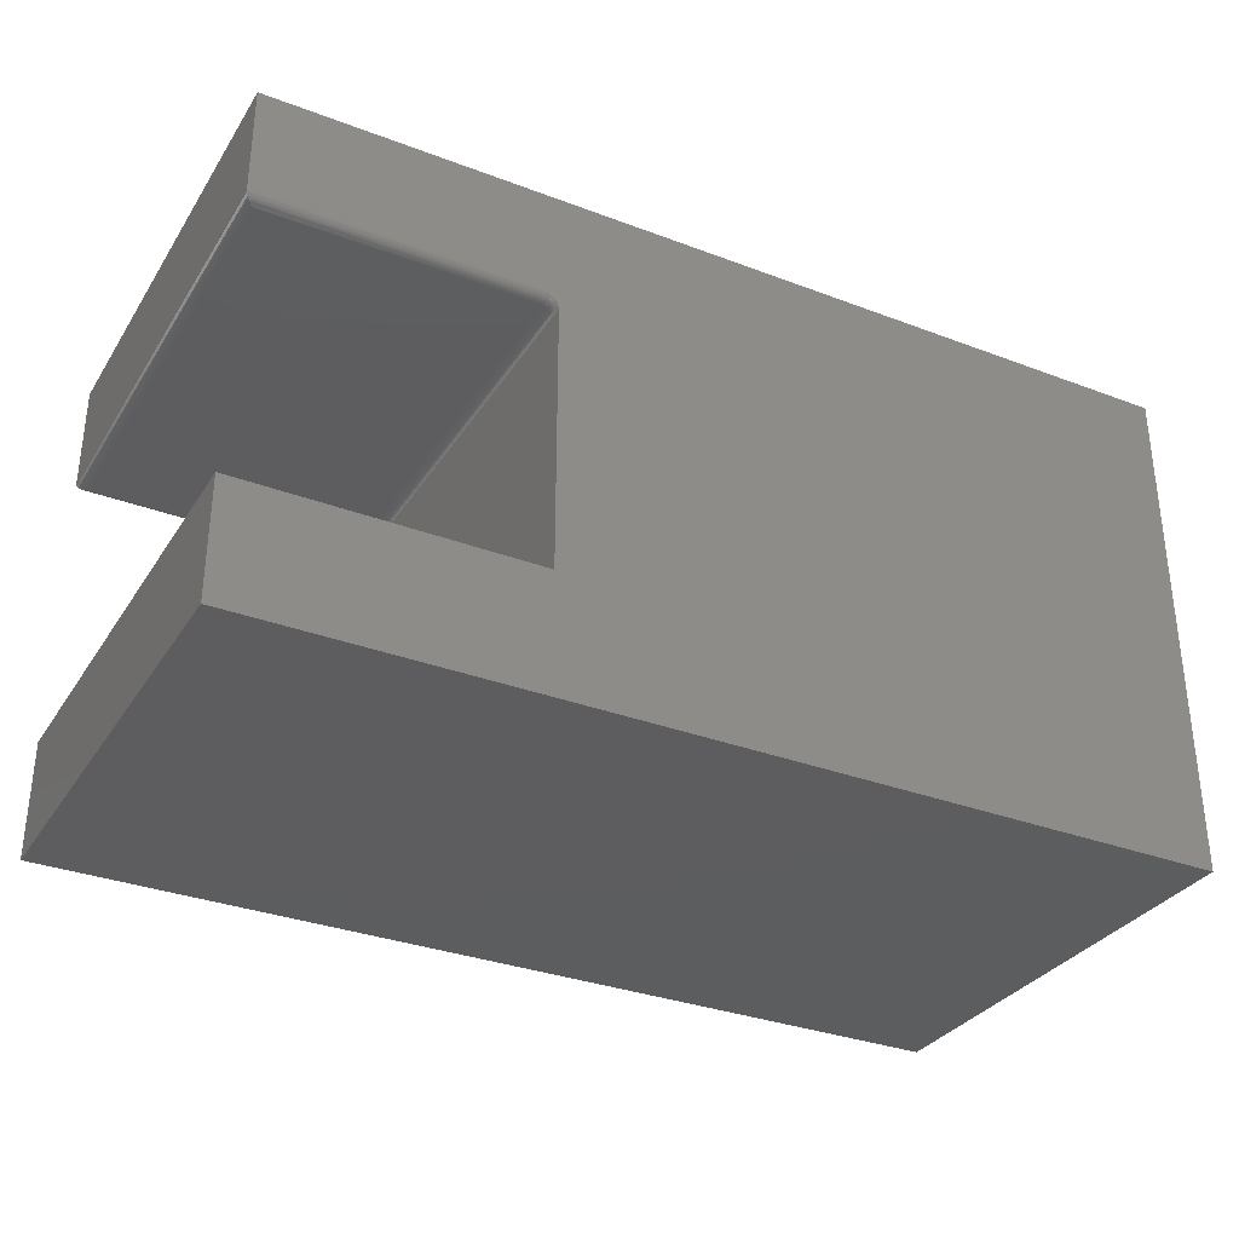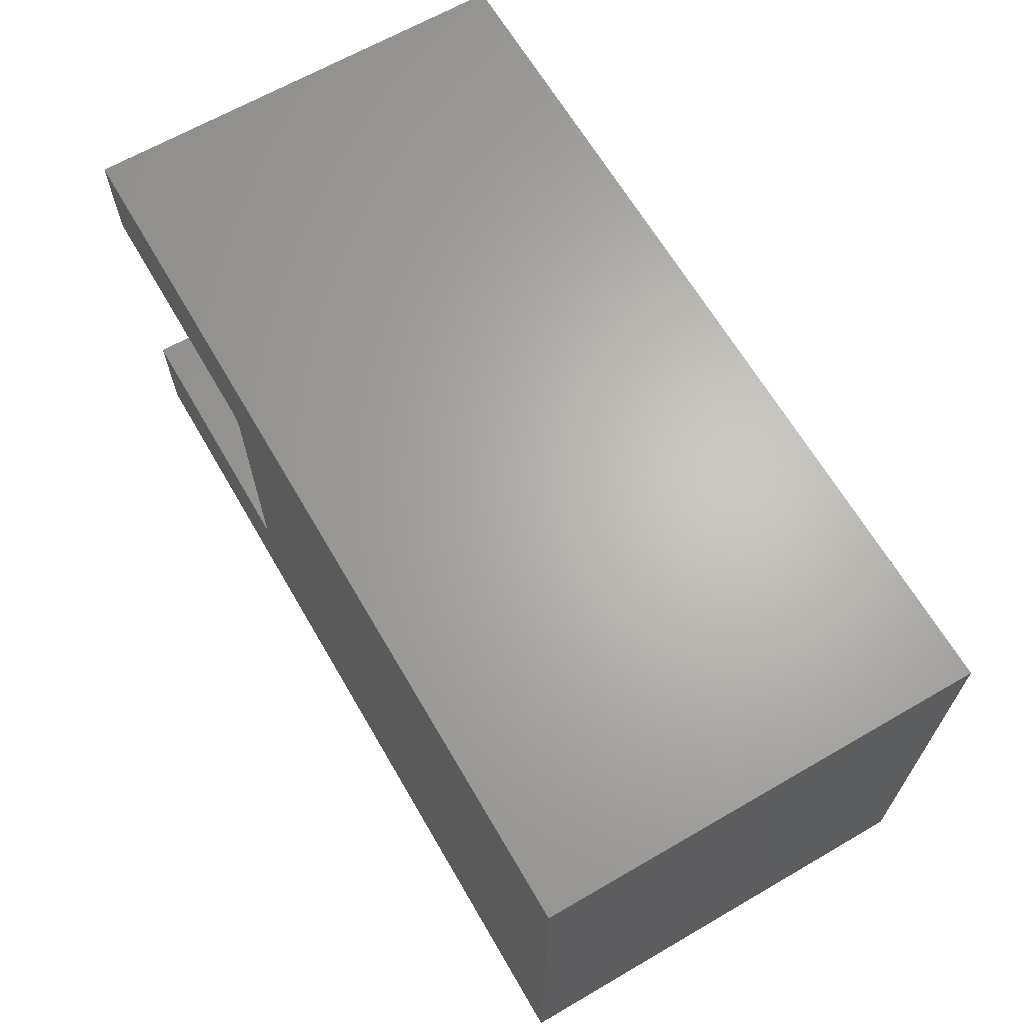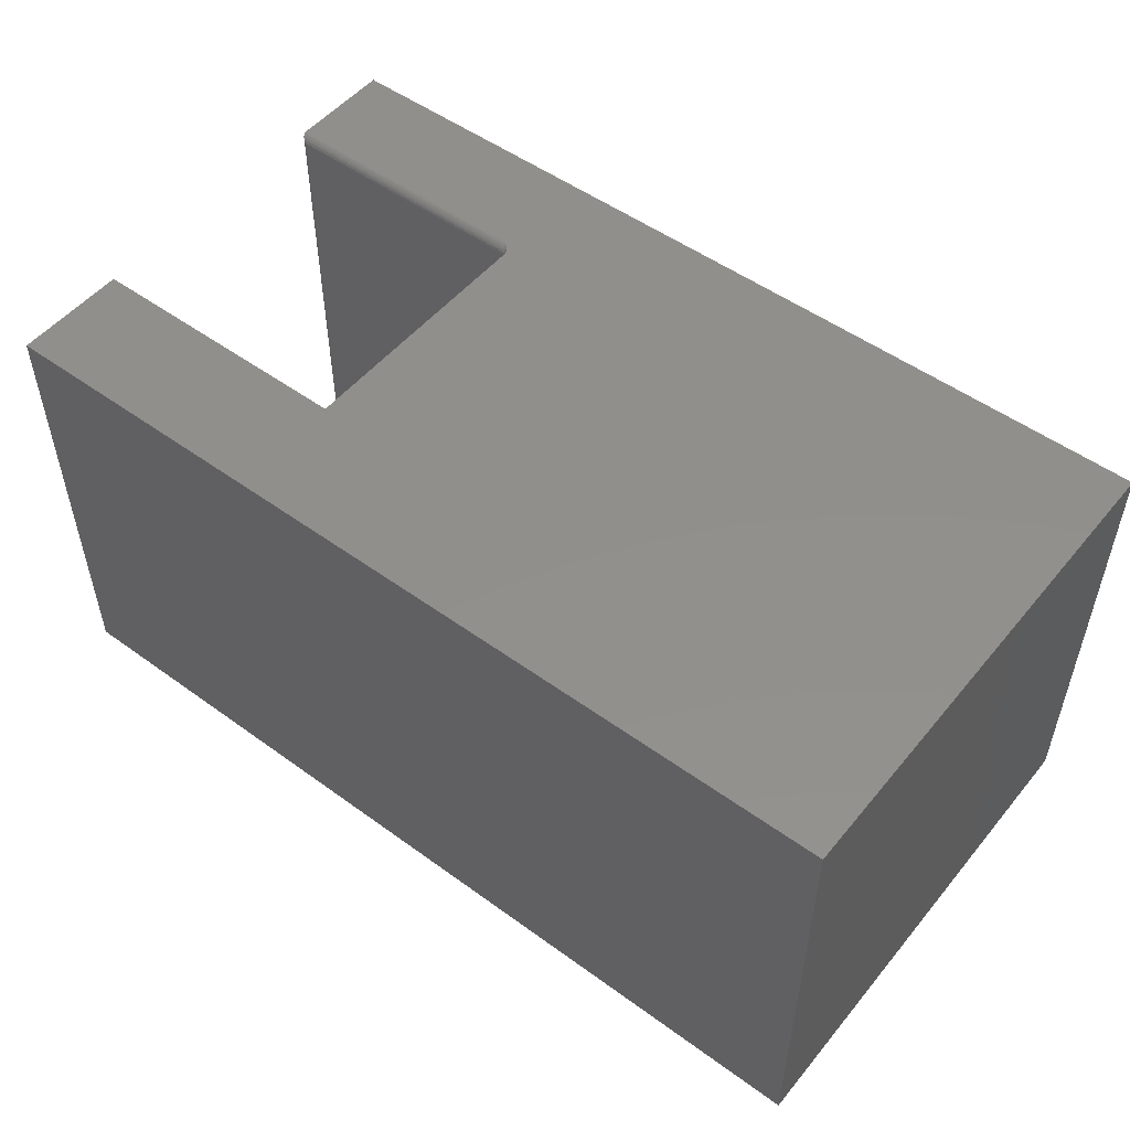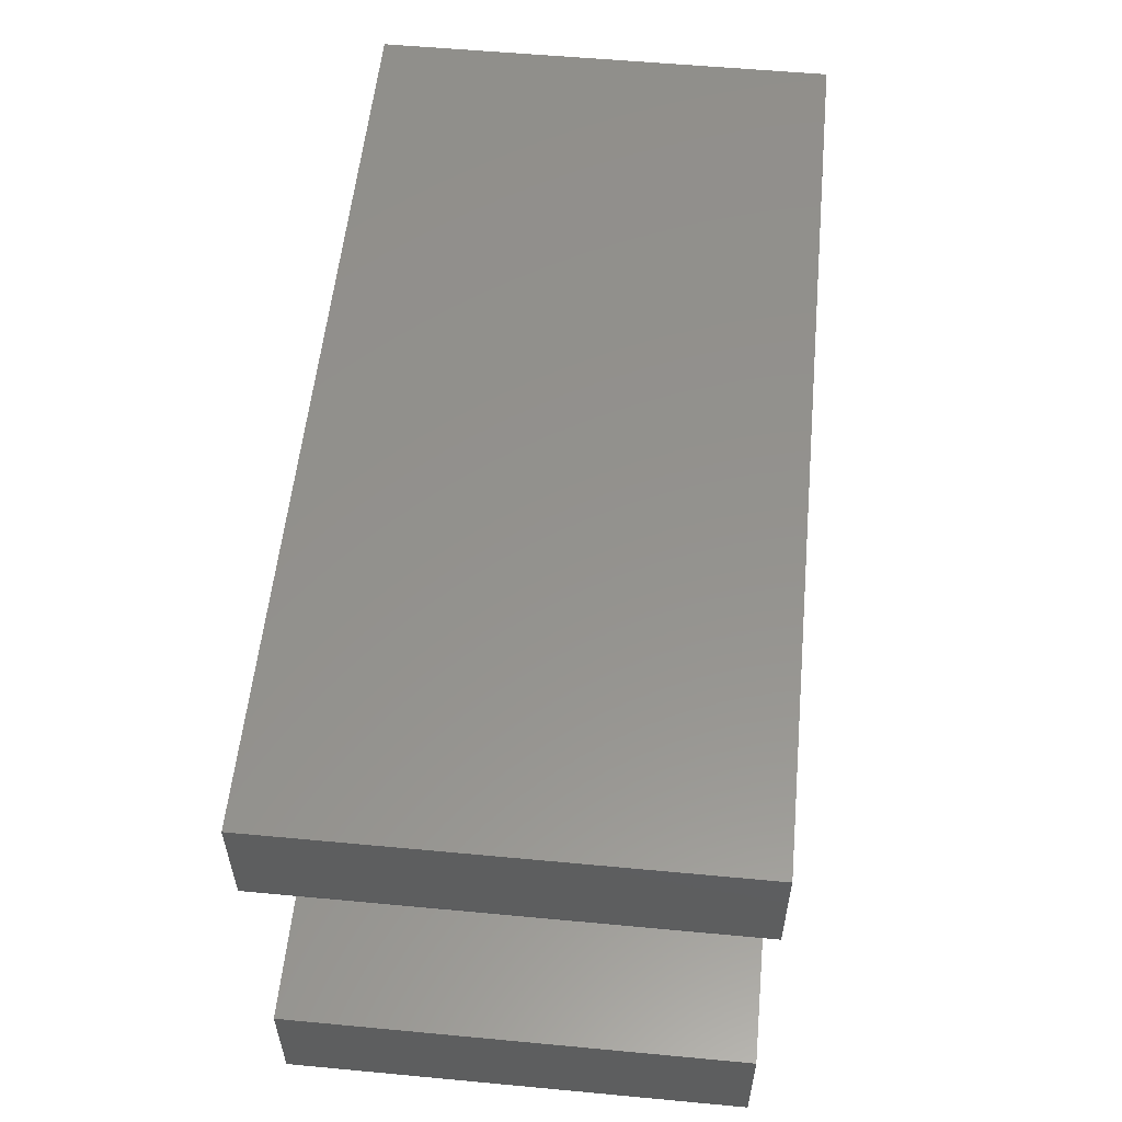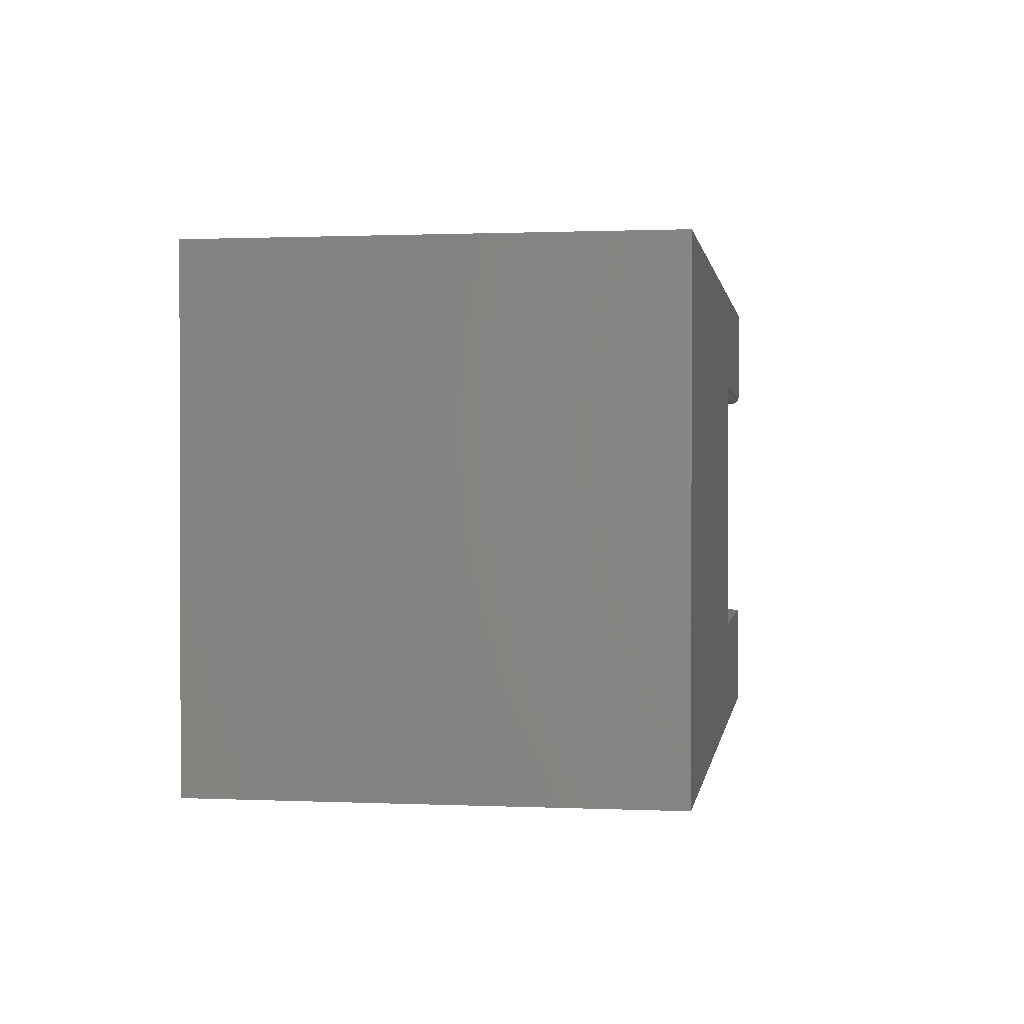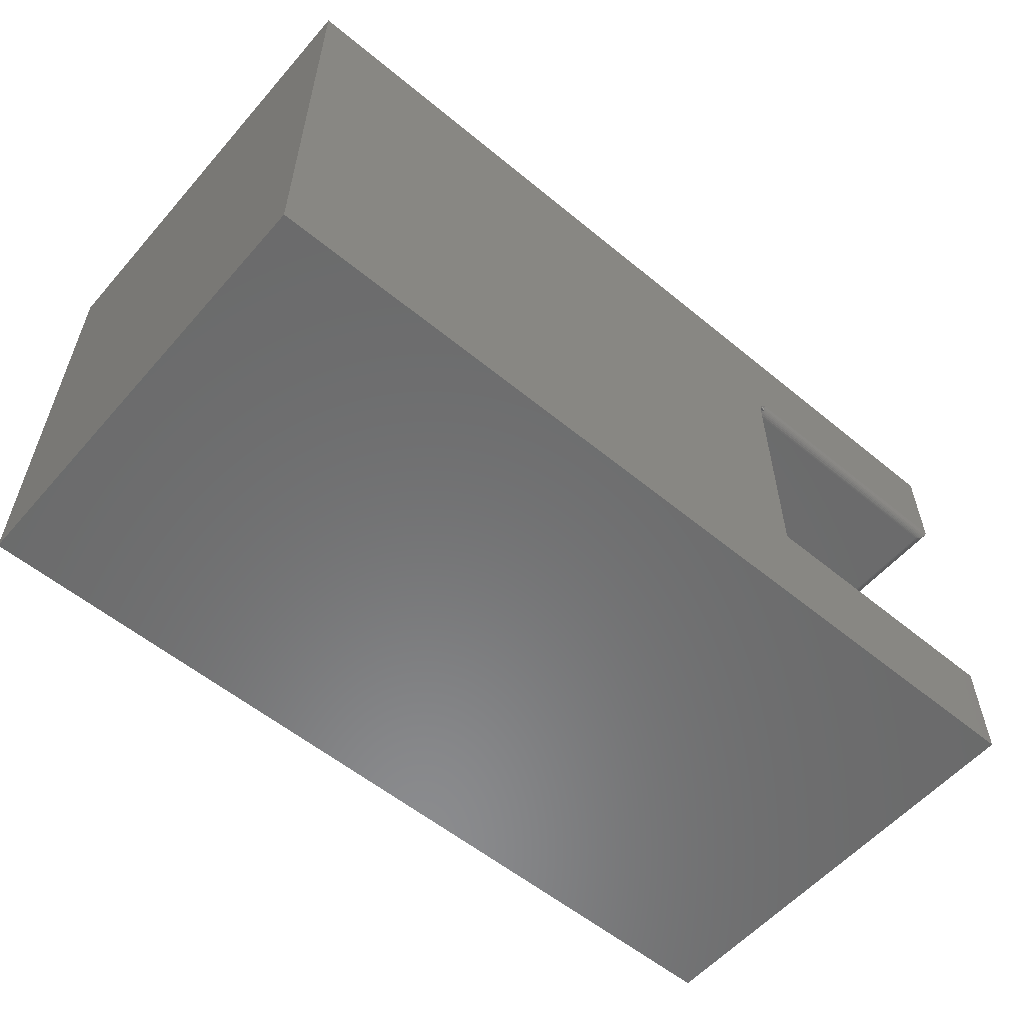
<metadata>
{"format":"stl","ext":"stl","renderer":"f3d","projection":"perspective","resolution":1024,"background":"white","views":[{"elev":-32.4,"azim":152.2,"up":"+Z"},{"elev":65.3,"azim":-120.2,"up":"+Z"},{"elev":51.6,"azim":-141.8,"up":"+Y"},{"elev":55.8,"azim":95.6,"up":"+Z"},{"elev":0.9,"azim":-81.0,"up":"+Z"},{"elev":-57.0,"azim":-40.6,"up":"+Z"}]}
</metadata>
<code>
# stl→obj: 125 verts, 246 faces
v 0.7422 -0.007812 0.3158
v 0.5289 -0.006288 0.3159
v 0.7434 -0.006567 0.3159
v 0.5289 -0.007812 0.3158
v 0.7497 -0.0003152 0.3214
v 0.7486 -0.001405 0.3191
v 0.5289 -0.0005947 0.3206
v 0.5289 -0.001317 0.3193
v 0.7468 -0.003156 0.3173
v 0.7458 -0.004218 0.3167
v 0.7446 -0.005364 0.3162
v 0.5289 -0.003472 0.3171
v 0.5289 -0.004823 0.3164
v 0.5289 0 0.3236
v 0.75 0 0.3236
v 0.5289 -0.0001501 0.3221
v 0.5289 -0.002288 0.3181
v 0.7478 -0.00221 0.3182
v 0.5289 -0.3672 0.3158
v 0.7434 -0.3684 0.3159
v 0.5289 -0.3687 0.3159
v 0.7422 -0.3672 0.3158
v 0.7446 -0.3696 0.3162
v 0.7458 -0.3708 0.3167
v 0.5289 -0.3702 0.3164
v 0.7468 -0.3718 0.3173
v 0.5289 -0.3715 0.3171
v 0.5289 -0.3737 0.3193
v 0.7497 -0.3747 0.3214
v 0.5289 -0.3744 0.3206
v 0.5289 -0.3727 0.3181
v 0.7478 -0.3728 0.3182
v 0.7486 -0.3736 0.3191
v 0.75 -0.375 0.3236
v 0.5289 -0.375 0.3236
v 0.5289 -0.3748 0.3221
v 0.5211 0 0.09474
v 0.5211 -1.27e-18 0.3101
v 0.5211 -0.002468 0.3089
v 0.5211 -0.005099 0.3082
v 0.5211 -0.007812 0.308
v 0.5211 -0.3672 0.308
v 0.5211 -0.375 0.09474
v 0.5211 -0.3699 0.3082
v 0.5211 -0.3725 0.3089
v 0.5211 -0.375 0.3101
v 0.75 -0.375 0.4105
v 2.514e-17 -0.375 0.4105
v 0 -0.375 0
v 0.5211 -0.375 0.3115
v 0.5214 -0.375 0.3129
v 0.5219 -0.375 0.3143
v 0.5232 -0.375 0.3171
v 0.5262 -0.375 0.3209
v 0.75 -0.375 -4.592e-17
v 0.75 -0.375 0.09474
v 0.75 0 0.4105
v 2.514e-17 0 0.4105
v 0.5241 0 0.3184
v 0.5225 0 0.3157
v 0.5219 0 0.3143
v 0.5214 0 0.3129
v 0.5211 0 0.3115
v 0 0 0
v 0.75 0 0.09474
v 0.75 0 -4.592e-17
v 0.5273 -0.3745 0.3206
v 0.5224 -0.3735 0.3142
v 0.5233 -0.3728 0.3152
v 0.5245 -0.3723 0.316
v 0.5259 -0.3719 0.3166
v 0.5273 -0.3716 0.317
v 0.5233 -0.3672 0.3135
v 0.5224 -0.3694 0.3125
v 0.5224 -0.3672 0.3123
v 0.5216 -0.3697 0.3112
v 0.5216 -0.3672 0.311
v 0.5212 -0.3699 0.3098
v 0.5212 -0.3672 0.3095
v 0.5233 -0.3692 0.3137
v 0.5245 -0.3672 0.3145
v 0.5245 -0.369 0.3146
v 0.5259 -0.3672 0.3152
v 0.5259 -0.3688 0.3154
v 0.5273 -0.3672 0.3156
v 0.5273 -0.3687 0.3158
v 0.5233 -0.3711 0.3143
v 0.5224 -0.3715 0.3132
v 0.5216 -0.372 0.3119
v 0.5212 -0.3726 0.3106
v 0.5245 -0.3707 0.3152
v 0.5259 -0.3704 0.3158
v 0.5273 -0.3702 0.3162
v 0.5224 -0.001543 0.3142
v 0.5233 -0.0006702 0.3165
v 0.5273 -0.001192 0.3192
v 0.5259 -0.0008222 0.3189
v 0.5233 -0.005842 0.3137
v 0.5224 -0.007812 0.3123
v 0.5224 -0.005611 0.3125
v 0.5216 -0.007812 0.311
v 0.5216 -0.005347 0.3112
v 0.5212 -0.007812 0.3095
v 0.5212 -0.005062 0.3098
v 0.5233 -0.007812 0.3135
v 0.5245 -0.006031 0.3146
v 0.5245 -0.007812 0.3145
v 0.5259 -0.006172 0.3154
v 0.5259 -0.007812 0.3152
v 0.5273 -0.006259 0.3158
v 0.5273 -0.007812 0.3156
v 0.5233 -0.003947 0.3143
v 0.5224 -0.003494 0.3132
v 0.5216 -0.002977 0.3119
v 0.5212 -0.002416 0.3106
v 0.5245 -0.004319 0.3152
v 0.5259 -0.004595 0.3158
v 0.5273 -0.004765 0.3162
v 0.5233 -0.002201 0.3152
v 0.5245 -0.002741 0.316
v 0.5259 -0.003142 0.3166
v 0.5273 -0.003389 0.317
v 0.5245 -0.001357 0.3171
v 0.5259 -0.001868 0.3177
v 0.5273 -0.002182 0.318
f 1 2 3
f 1 4 2
f 5 6 7
f 7 6 8
f 9 10 11
f 12 11 13
f 13 11 3
f 13 3 2
f 14 15 16
f 16 15 5
f 16 5 7
f 8 6 17
f 17 6 18
f 17 18 12
f 12 18 9
f 12 9 11
f 19 20 21
f 19 22 20
f 21 20 23
f 21 23 24
f 21 24 25
f 25 24 26
f 25 26 27
f 28 29 30
f 27 26 31
f 31 26 32
f 31 32 28
f 28 32 33
f 28 33 29
f 34 35 29
f 29 35 36
f 29 36 30
f 4 1 19
f 19 1 22
f 37 38 39
f 37 39 40
f 37 40 41
f 37 41 42
f 43 37 42
f 43 42 44
f 43 44 45
f 43 45 46
f 47 35 34
f 48 49 46
f 48 46 50
f 48 50 51
f 48 51 52
f 48 52 53
f 48 53 54
f 48 54 35
f 48 35 47
f 55 56 49
f 49 56 43
f 49 43 46
f 15 14 57
f 58 57 14
f 58 14 59
f 58 59 60
f 58 60 61
f 58 61 62
f 58 62 63
f 58 63 38
f 58 38 64
f 38 37 64
f 64 37 65
f 64 65 66
f 54 67 35
f 67 36 35
f 53 31 28
f 28 54 53
f 52 68 69
f 52 69 70
f 31 52 70
f 31 53 52
f 30 36 67
f 67 54 28
f 30 67 28
f 52 51 68
f 31 70 71
f 31 71 72
f 27 31 72
f 73 74 75
f 75 74 76
f 75 76 77
f 77 76 78
f 77 78 79
f 79 78 44
f 79 44 42
f 74 73 80
f 80 73 81
f 80 81 82
f 82 81 83
f 82 83 84
f 84 83 85
f 84 85 86
f 86 85 19
f 86 19 21
f 87 68 88
f 88 68 51
f 88 51 89
f 89 51 50
f 89 50 90
f 90 50 46
f 90 46 45
f 68 87 69
f 69 87 91
f 69 91 70
f 70 91 92
f 70 92 71
f 71 92 93
f 71 93 72
f 72 93 25
f 72 25 27
f 80 88 74
f 74 88 89
f 74 89 76
f 76 89 90
f 76 90 78
f 78 90 45
f 78 45 44
f 88 80 87
f 87 80 82
f 87 82 91
f 91 82 84
f 91 84 92
f 92 84 86
f 92 86 93
f 93 86 21
f 93 21 25
f 16 59 14
f 94 62 61
f 95 60 59
f 7 8 96
f 7 96 97
f 7 97 59
f 7 59 16
f 98 99 100
f 100 99 101
f 100 101 102
f 102 101 103
f 102 103 104
f 104 103 41
f 104 41 40
f 99 98 105
f 105 98 106
f 105 106 107
f 107 106 108
f 107 108 109
f 109 108 110
f 109 110 111
f 111 110 2
f 111 2 4
f 112 100 113
f 113 100 102
f 113 102 114
f 114 102 104
f 114 104 115
f 115 104 40
f 115 40 39
f 100 112 98
f 98 112 116
f 98 116 106
f 106 116 117
f 106 117 108
f 108 117 118
f 108 118 110
f 110 118 13
f 110 13 2
f 119 113 94
f 94 113 114
f 94 114 62
f 62 114 115
f 62 115 63
f 63 115 39
f 63 39 38
f 113 119 112
f 112 119 120
f 112 120 116
f 116 120 121
f 116 121 117
f 117 121 122
f 117 122 118
f 118 122 12
f 118 12 13
f 61 60 94
f 94 60 95
f 94 95 119
f 119 95 123
f 119 123 120
f 120 123 124
f 120 124 121
f 121 124 125
f 121 125 122
f 122 125 17
f 122 17 12
f 95 59 123
f 123 59 97
f 123 97 124
f 124 97 96
f 124 96 125
f 125 96 8
f 125 8 17
f 105 75 99
f 99 75 77
f 99 77 101
f 101 77 79
f 101 79 103
f 103 79 42
f 103 42 41
f 75 105 73
f 73 105 107
f 73 107 81
f 81 107 109
f 81 109 83
f 83 109 111
f 83 111 85
f 85 111 4
f 85 4 19
f 65 37 56
f 56 37 43
f 34 15 47
f 47 15 57
f 48 58 49
f 49 58 64
f 22 3 20
f 22 1 3
f 5 33 6
f 33 32 6
f 6 32 18
f 32 26 18
f 18 26 9
f 26 24 9
f 9 24 10
f 24 23 10
f 10 23 11
f 23 20 11
f 11 20 3
f 15 34 5
f 5 34 29
f 5 29 33
f 47 57 48
f 48 57 58
f 55 66 56
f 56 66 65
f 49 64 55
f 55 64 66

</code>
